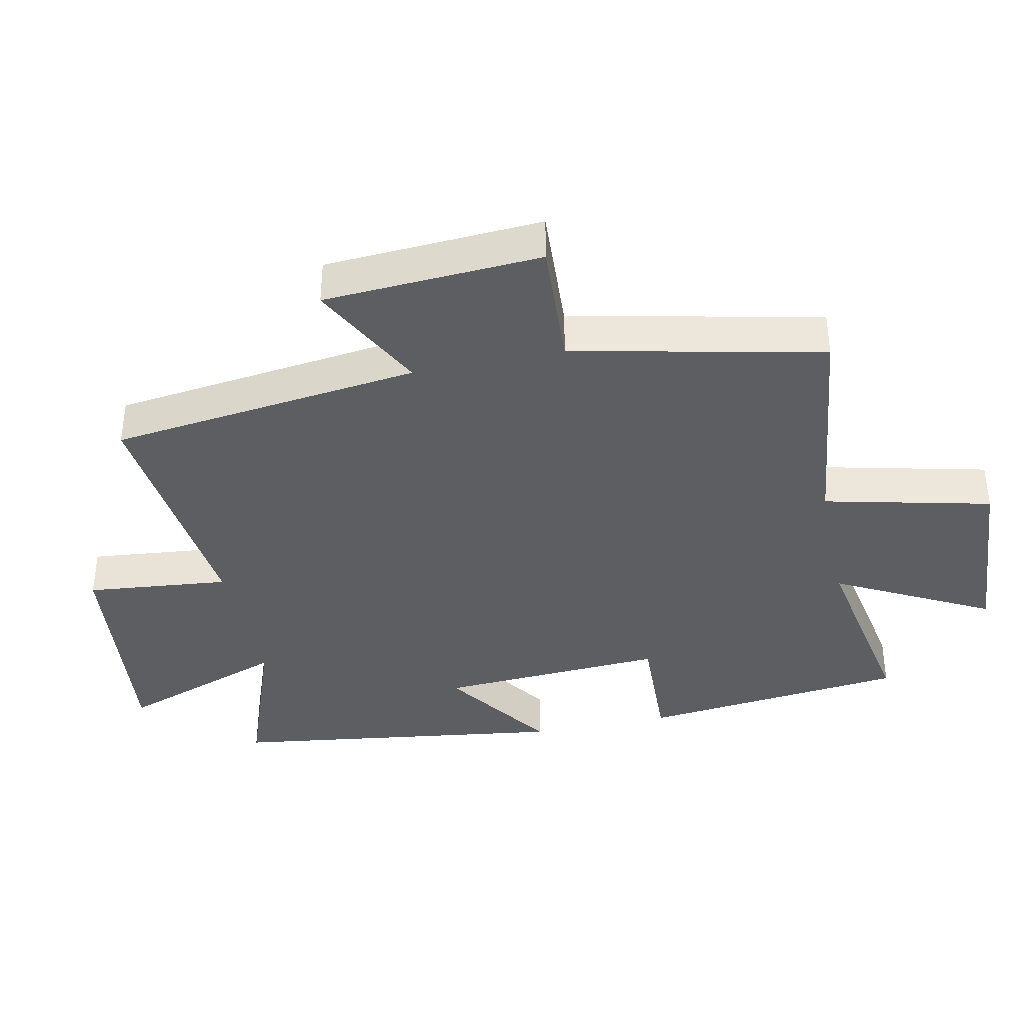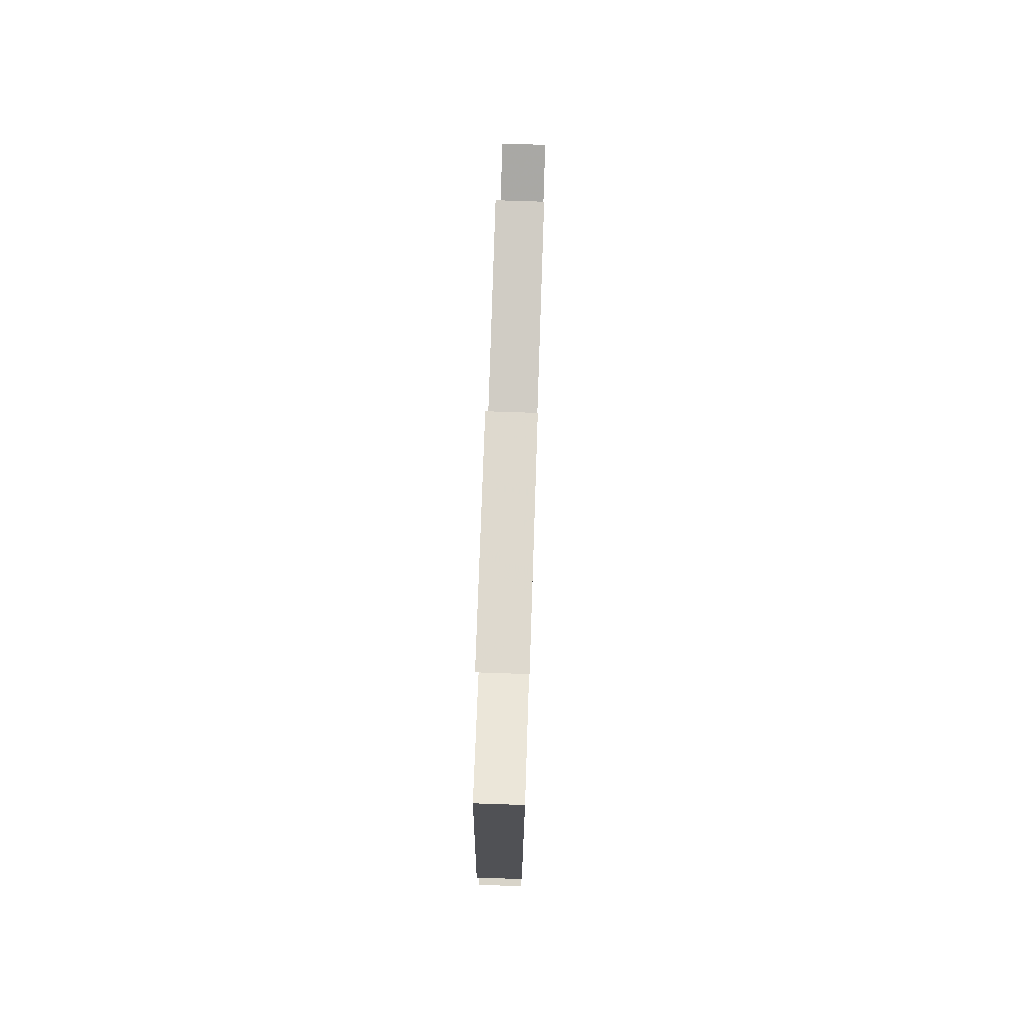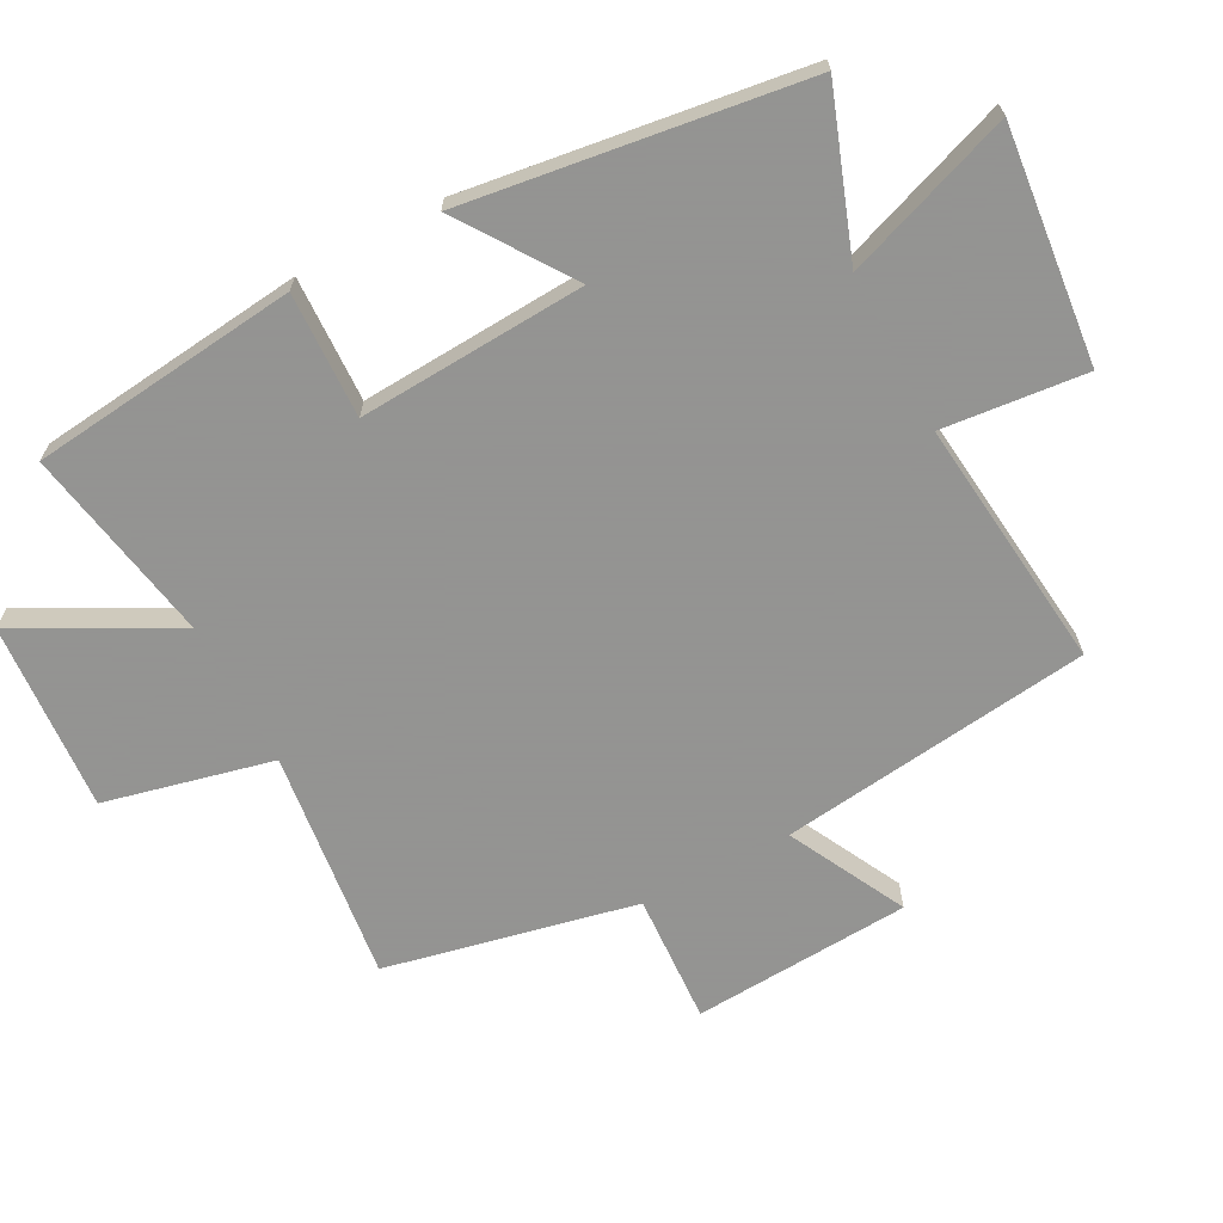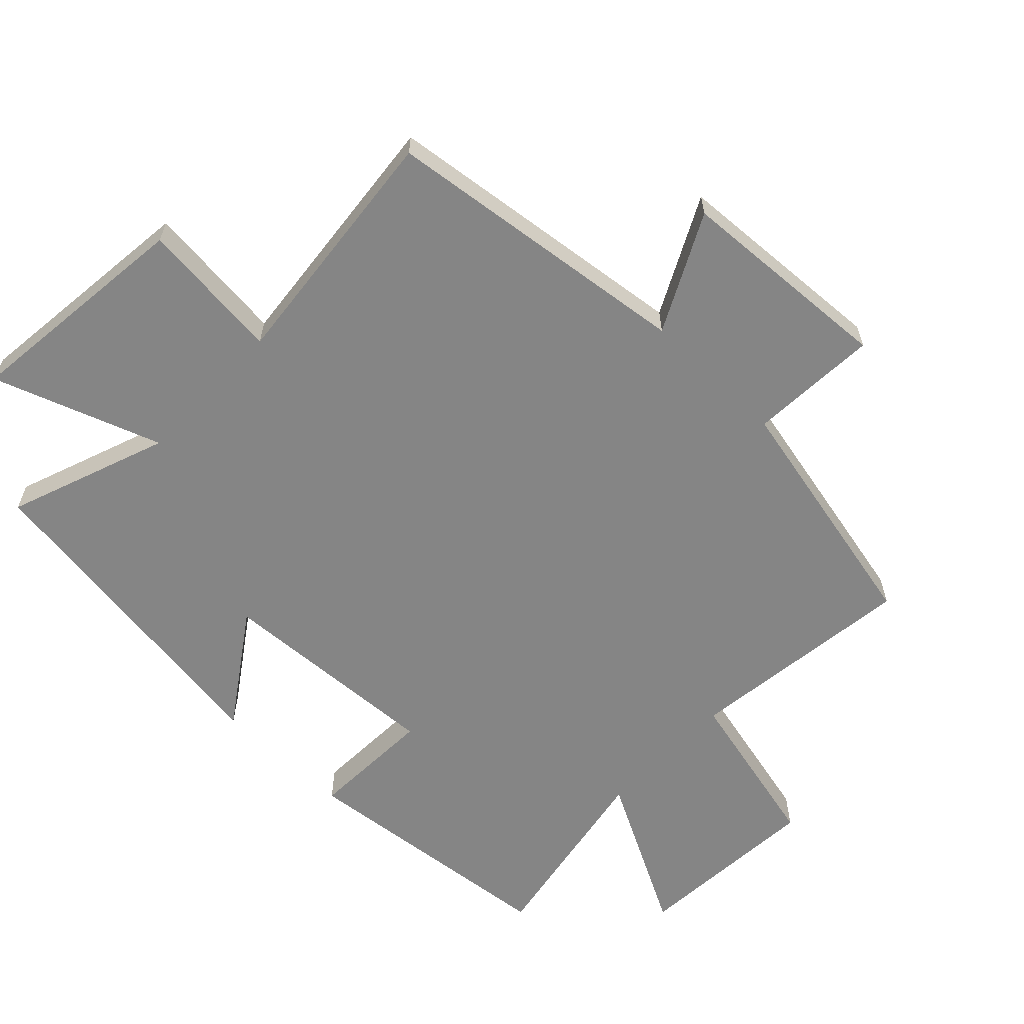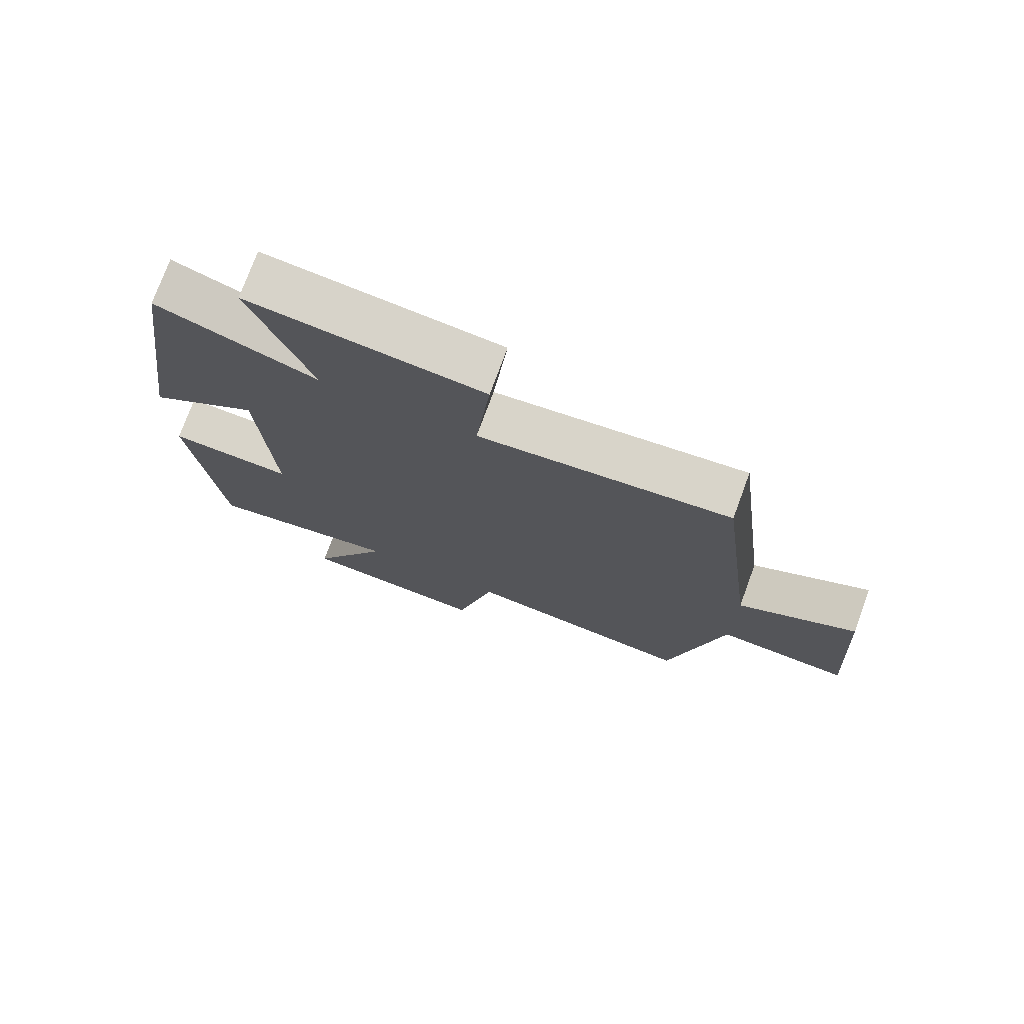
<metadata>
{"format":"obj","ext":"obj","renderer":"f3d","projection":"perspective","resolution":1024,"background":"white","views":[{"elev":-38.1,"azim":101.9,"up":"+Y"},{"elev":77.8,"azim":-88.1,"up":"+Z"},{"elev":-66.9,"azim":-62.0,"up":"+Y"},{"elev":-61.7,"azim":46.1,"up":"+Y"},{"elev":75.3,"azim":20.2,"up":"+Z"}]}
</metadata>
<code>
v -0.455 0.07 -0.554
v -0.5 0.07 -0.147
v -0.31 0.07 -0.154
v -0.33 0.07 0.192
v -0.5 0.07 0.075
v -0.429 0.07 0.589
v -0.184 0.07 0.5
v -0.276 0.07 0.756
v 0.08 0.07 0.718
v 0.058 0.07 0.5
v 0.441 0.07 0.541
v 0.5 0.07 0.067
v 0.678 0.07 0.158
v 0.698 0.07 -0.174
v 0.5 0.07 -0.163
v 0.418 0.07 -0.543
v 0.067 0.07 -0.5
v 0.007 0.07 -0.755
v -0.281 0.07 -0.735
v -0.157 0.07 -0.5
v -0.455 0 -0.554
v -0.5 0 -0.147
v -0.31 0 -0.154
v -0.33 0 0.192
v -0.5 0 0.075
v -0.429 0 0.589
v -0.184 0 0.5
v -0.276 0 0.756
v 0.08 0 0.718
v 0.058 0 0.5
v 0.441 0 0.541
v 0.5 0 0.067
v 0.678 0 0.158
v 0.698 0 -0.174
v 0.5 0 -0.163
v 0.418 0 -0.543
v 0.067 0 -0.5
v 0.007 0 -0.755
v -0.281 0 -0.735
v -0.157 0 -0.5
f 17 18 19 20
f 15 16 17
f 15 17 20
f 12 13 14 15
f 10 11 12 15
f 10 15 20 1
f 7 8 9 10
f 4 5 6 7
f 3 4 7 10
f 1 2 3
f 1 3 10
f 40 39 38 37
f 37 36 35
f 40 37 35
f 35 34 33 32
f 35 32 31 30
f 21 40 35 30
f 30 29 28 27
f 27 26 25 24
f 30 27 24 23
f 23 22 21
f 30 23 21
f 1 21 22 2
f 2 22 23 3
f 3 23 24 4
f 4 24 25 5
f 5 25 26 6
f 6 26 27 7
f 7 27 28 8
f 8 28 29 9
f 9 29 30 10
f 10 30 31 11
f 11 31 32 12
f 12 32 33 13
f 13 33 34 14
f 14 34 35 15
f 15 35 36 16
f 16 36 37 17
f 17 37 38 18
f 18 38 39 19
f 19 39 40 20
f 20 40 21 1

</code>
